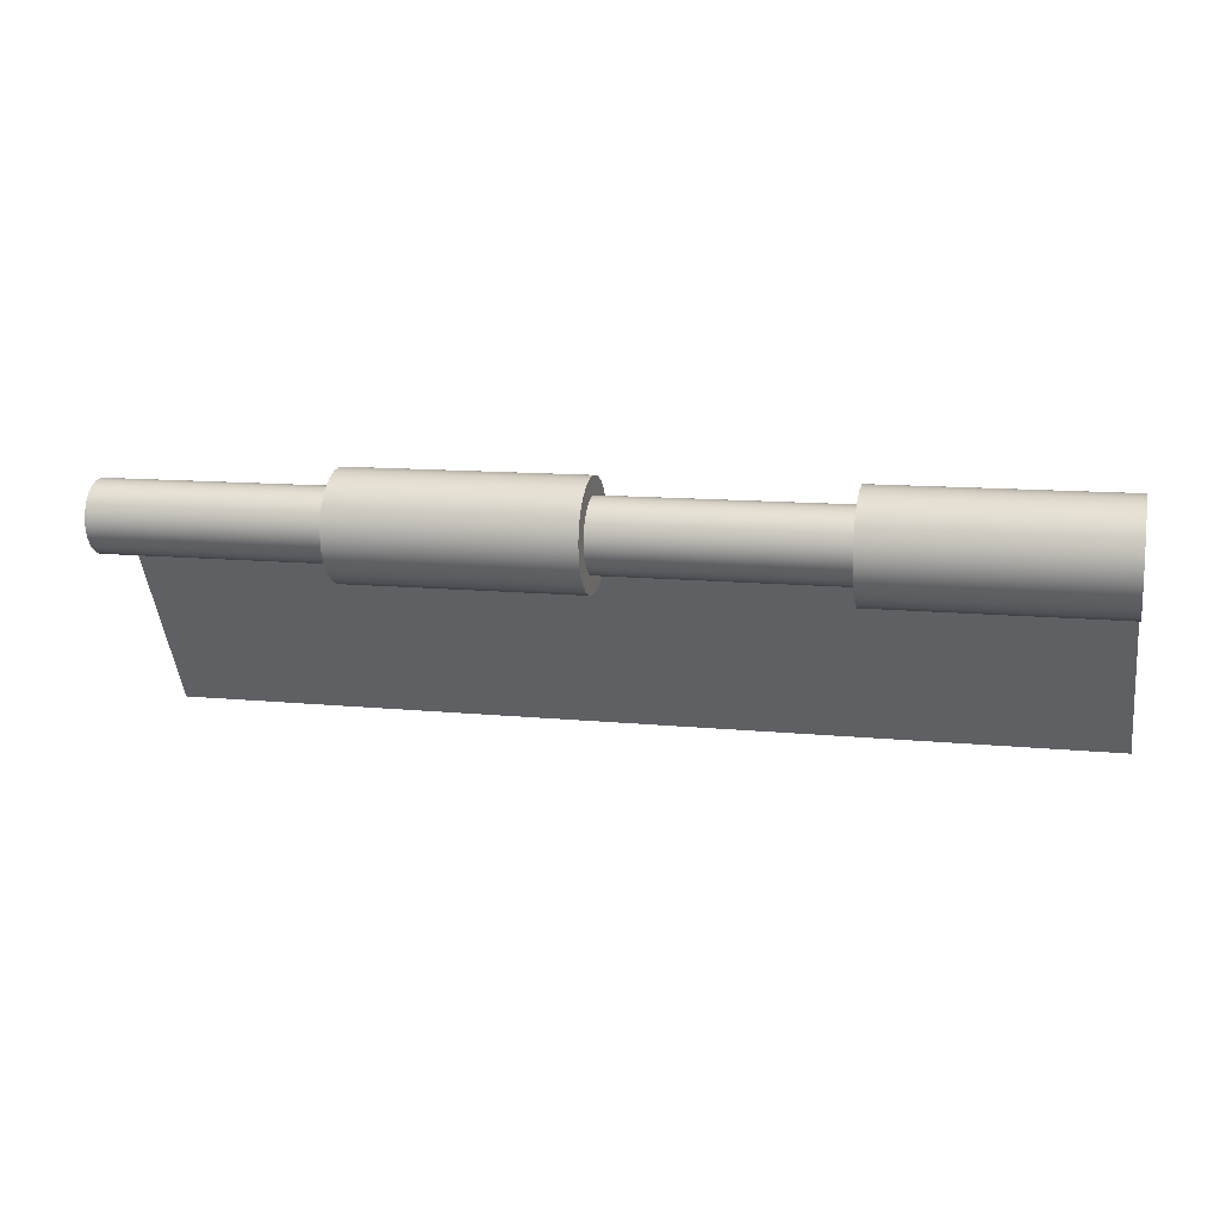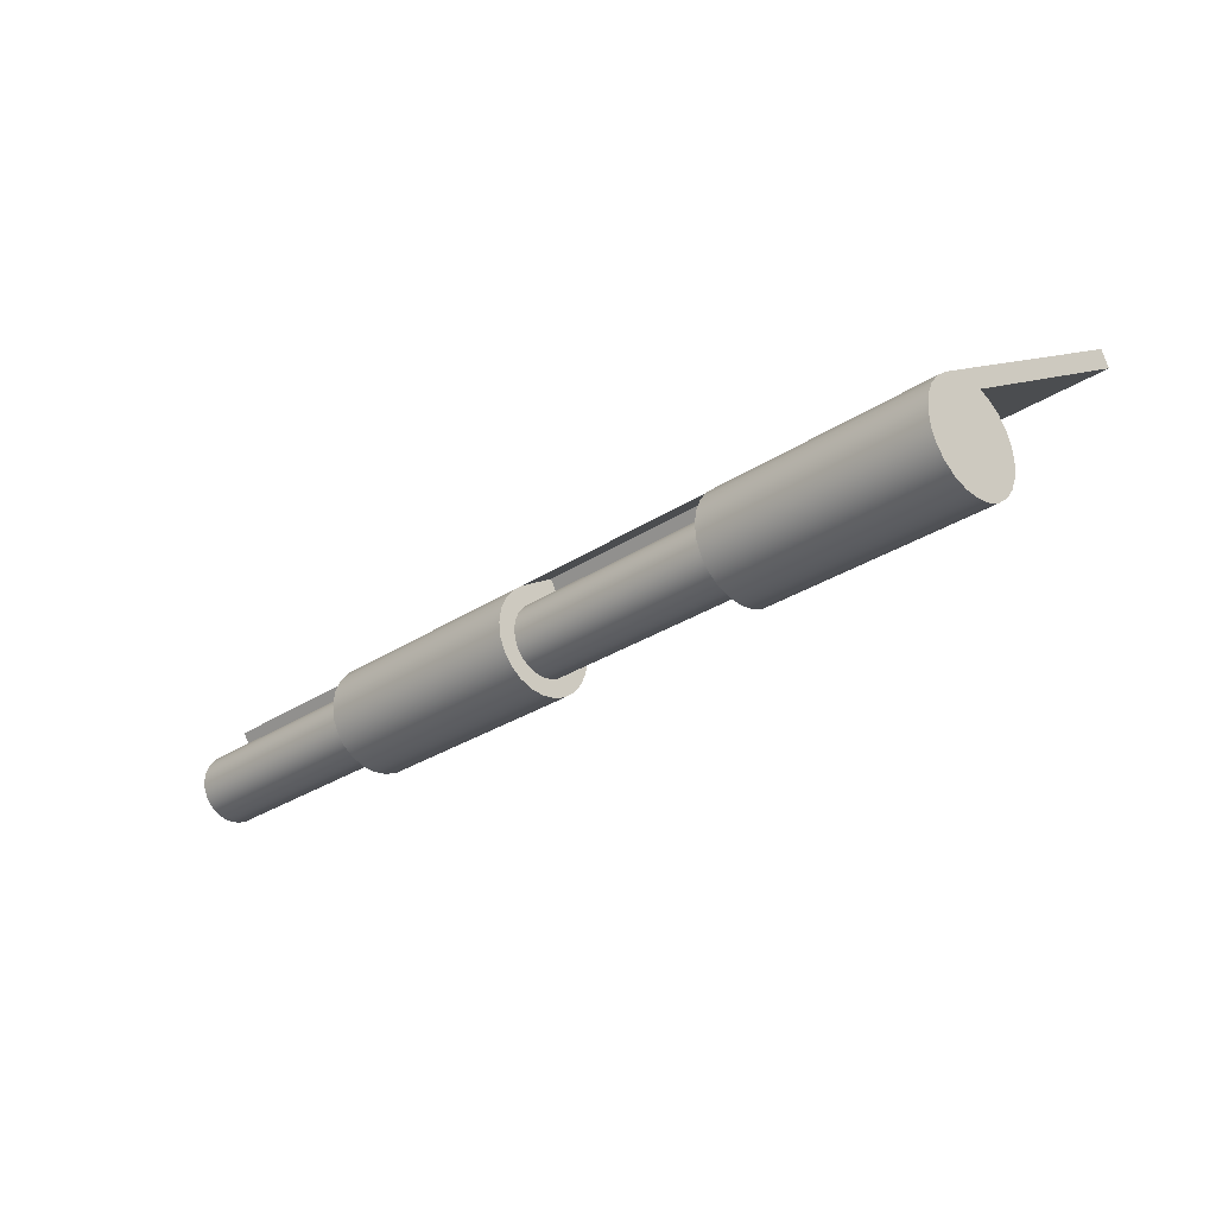
<metadata>
{"format":"obj","ext":"obj","renderer":"f3d","projection":"perspective","resolution":1024,"background":"white","views":[{"elev":11.6,"azim":-166.5,"up":"+Y"},{"elev":-27.9,"azim":-134.4,"up":"+Z"}]}
</metadata>
<code>
o Group31/mesh27/mesh27-geometry#mesh27-geometry
v 0.3939 -0.3947 -0.1737
v 0.3531 -0.3888 -0.1771
v 0.3531 -0.3947 -0.1737
v 0.3939 -0.3888 -0.1771
v 0.3531 -0.4 -0.1916
v 0.3939 -0.3962 -0.1763
v 0.3939 -0.4 -0.1916
v 0.3531 -0.398 -0.1931
v 0.3531 -0.4014 -0.1897
v 0.3531 -0.3962 -0.1763
v 0.3939 -0.4024 -0.1875
v 0.3939 -0.398 -0.1931
v 0.3939 -0.4014 -0.1897
v 0.3531 -0.3869 -0.1785
v 0.3123 -0.4 -0.1916
v 0.3531 -0.4024 -0.1875
v 0.3123 -0.4014 -0.1897
v 0.4755 -0.4303 -0.1567
v 0.3939 -0.4027 -0.1851
v 0.3939 -0.3869 -0.1785
v 0.4347 -0.398 -0.1931
v 0.4347 -0.4 -0.1916
v 0.3531 -0.3958 -0.194
v 0.3123 -0.3869 -0.1785
v 0.3123 -0.398 -0.1931
v 0.3123 -0.4024 -0.1875
v 0.3123 -0.4303 -0.1567
v 0.4347 -0.3962 -0.1763
v 0.3531 -0.4027 -0.1851
v 0.4347 -0.4014 -0.1897
v 0.3939 -0.398 -0.1771
v 0.4347 -0.4027 -0.1851
v 0.3939 -0.3958 -0.194
v 0.4347 -0.3888 -0.1771
v 0.4347 -0.3958 -0.194
v 0.3531 -0.3854 -0.1805
v 0.3123 -0.3888 -0.1771
v 0.3123 -0.3854 -0.1805
v 0.3123 -0.3965 -0.1904
v 0.3123 -0.3988 -0.1882
v 0.3123 -0.3996 -0.1851
v 0.3123 -0.3962 -0.1763
v 0.4755 -0.4288 -0.154
v 0.4755 -0.3962 -0.1763
v 0.3531 -0.398 -0.1771
v 0.4347 -0.4024 -0.1875
v 0.3939 -0.4024 -0.1827
v 0.4347 -0.4024 -0.1827
v 0.3939 -0.3854 -0.1805
v 0.4347 -0.3869 -0.1785
v 0.4347 -0.3947 -0.1737
v 0.3531 -0.3934 -0.1943
v 0.3123 -0.3958 -0.194
v 0.3123 -0.389 -0.1807
v 0.3123 -0.3875 -0.1835
v 0.3123 -0.395 -0.191
v 0.3123 -0.3978 -0.1894
v 0.3123 -0.3994 -0.1867
v 0.3123 -0.4027 -0.1851
v 0.3123 -0.3994 -0.1835
v 0.3123 -0.4288 -0.154
v 0.3123 -0.398 -0.1771
v 0.4755 -0.3947 -0.1737
v 0.4347 -0.398 -0.1771
v 0.3531 -0.4024 -0.1827
v 0.3939 -0.4 -0.1785
v 0.3939 -0.3934 -0.1943
v 0.4347 -0.3934 -0.1943
v 0.4347 -0.3854 -0.1805
v 0.3531 -0.3845 -0.1827
v 0.3123 -0.3845 -0.1827
v 0.3123 -0.3881 -0.182
v 0.3123 -0.3903 -0.1797
v 0.3123 -0.3872 -0.1851
v 0.3531 -0.3965 -0.1904
v 0.3531 -0.3978 -0.1894
v 0.3123 -0.3918 -0.1791
v 0.3531 -0.3988 -0.1882
v 0.3531 -0.3994 -0.1867
v 0.3123 -0.3934 -0.1789
v 0.3123 -0.395 -0.1791
v 0.3123 -0.3988 -0.182
v 0.3531 -0.3996 -0.1851
v 0.3123 -0.3978 -0.1807
v 0.3123 -0.4 -0.1785
v 0.3531 -0.4 -0.1785
v 0.4347 -0.4014 -0.1805
v 0.3939 -0.4014 -0.1805
v 0.4347 -0.4 -0.1785
v 0.3939 -0.3845 -0.1827
v 0.3531 -0.391 -0.194
v 0.3123 -0.3934 -0.1943
v 0.3123 -0.3875 -0.1867
v 0.3123 -0.3934 -0.1913
v 0.3531 -0.3881 -0.182
v 0.3531 -0.389 -0.1807
v 0.3123 -0.3918 -0.191
v 0.3531 -0.3875 -0.1835
v 0.3531 -0.395 -0.191
v 0.3123 -0.4024 -0.1827
v 0.3123 -0.3965 -0.1797
v 0.3531 -0.3994 -0.1835
v 0.3531 -0.4014 -0.1805
v 0.3939 -0.391 -0.194
v 0.4347 -0.391 -0.194
v 0.4347 -0.3845 -0.1827
v 0.3531 -0.3842 -0.1851
v 0.3123 -0.3881 -0.1882
v 0.3531 -0.3903 -0.1797
v 0.3531 -0.3872 -0.1851
v 0.3123 -0.3903 -0.1904
v 0.3939 -0.3965 -0.1904
v 0.3939 -0.3978 -0.1894
v 0.3939 -0.3988 -0.1882
v 0.3939 -0.3994 -0.1867
v 0.3531 -0.3918 -0.1791
v 0.3531 -0.3934 -0.1789
v 0.3531 -0.3965 -0.1797
v 0.3531 -0.3988 -0.182
v 0.3939 -0.3996 -0.1851
v 0.3531 -0.3978 -0.1807
v 0.3123 -0.4014 -0.1805
v 0.3939 -0.3842 -0.1851
v 0.3531 -0.3888 -0.1931
v 0.3123 -0.391 -0.194
v 0.3123 -0.3842 -0.1851
v 0.3531 -0.3875 -0.1867
v 0.3123 -0.389 -0.1894
v 0.3531 -0.3934 -0.1913
v 0.3939 -0.3881 -0.182
v 0.3939 -0.3875 -0.1835
v 0.3939 -0.389 -0.1807
v 0.3531 -0.3903 -0.1904
v 0.3939 -0.395 -0.191
v 0.3531 -0.395 -0.1791
v 0.3939 -0.3994 -0.1835
v 0.3939 -0.3888 -0.1931
v 0.4347 -0.3842 -0.1851
v 0.3531 -0.3845 -0.1875
v 0.3123 -0.3888 -0.1931
v 0.3531 -0.3881 -0.1882
v 0.3531 -0.3918 -0.191
v 0.3939 -0.3903 -0.1797
v 0.3939 -0.3872 -0.1851
v 0.3531 -0.389 -0.1894
v 0.4347 -0.3965 -0.1904
v 0.4347 -0.3978 -0.1894
v 0.4347 -0.3988 -0.1882
v 0.4347 -0.3994 -0.1867
v 0.3939 -0.3918 -0.1791
v 0.3939 -0.3934 -0.1789
v 0.3939 -0.3965 -0.1797
v 0.3939 -0.3978 -0.1807
v 0.3939 -0.3988 -0.182
v 0.4347 -0.3996 -0.1851
v 0.3939 -0.3845 -0.1875
v 0.4347 -0.3845 -0.1875
v 0.4347 -0.3888 -0.1931
v 0.3531 -0.3869 -0.1916
v 0.3123 -0.3869 -0.1916
v 0.3123 -0.3845 -0.1875
v 0.3939 -0.3875 -0.1867
v 0.3939 -0.3934 -0.1913
v 0.4347 -0.3881 -0.182
v 0.4347 -0.3875 -0.1835
v 0.4347 -0.389 -0.1807
v 0.3939 -0.3903 -0.1904
v 0.3939 -0.389 -0.1894
v 0.4347 -0.395 -0.191
v 0.3939 -0.395 -0.1791
v 0.4347 -0.3994 -0.1835
v 0.3939 -0.3869 -0.1916
v 0.4347 -0.3869 -0.1916
v 0.3531 -0.3854 -0.1897
v 0.3939 -0.3881 -0.1882
v 0.3939 -0.3918 -0.191
v 0.4347 -0.3903 -0.1797
v 0.4347 -0.3872 -0.1851
v 0.4755 -0.3965 -0.1904
v 0.4755 -0.3978 -0.1894
v 0.4755 -0.3988 -0.1882
v 0.4755 -0.3994 -0.1867
v 0.4347 -0.3918 -0.1791
v 0.4347 -0.3934 -0.1789
v 0.4347 -0.3965 -0.1797
v 0.4347 -0.3978 -0.1807
v 0.4347 -0.3988 -0.182
v 0.4755 -0.3996 -0.1851
v 0.3939 -0.3854 -0.1897
v 0.3123 -0.3854 -0.1897
v 0.4347 -0.3875 -0.1867
v 0.4347 -0.3934 -0.1913
v 0.4755 -0.3881 -0.182
v 0.4755 -0.3875 -0.1835
v 0.4755 -0.389 -0.1807
v 0.4347 -0.3903 -0.1904
v 0.4347 -0.389 -0.1894
v 0.4347 -0.3881 -0.1882
v 0.4755 -0.395 -0.191
v 0.4347 -0.395 -0.1791
v 0.4755 -0.3994 -0.1835
v 0.4347 -0.3854 -0.1897
v 0.4347 -0.3918 -0.191
v 0.4755 -0.3903 -0.1797
v 0.4755 -0.3872 -0.1851
v 0.4755 -0.3918 -0.1791
v 0.4755 -0.3934 -0.1789
v 0.4755 -0.395 -0.1791
v 0.4755 -0.3965 -0.1797
v 0.4755 -0.3978 -0.1807
v 0.4755 -0.3988 -0.182
v 0.4755 -0.3875 -0.1867
v 0.4755 -0.3934 -0.1913
v 0.4755 -0.3918 -0.191
v 0.4755 -0.3903 -0.1904
v 0.4755 -0.389 -0.1894
v 0.4755 -0.3881 -0.1882
f 1 2 3
f 2 1 4
f 3 2 1
f 4 1 2
f 5 2 3
f 3 2 5
f 6 3 1
f 1 3 6
f 4 7 1
f 1 7 4
f 8 2 5
f 5 2 8
f 5 3 9
f 9 3 5
f 3 6 10
f 10 6 3
f 1 11 6
f 6 11 1
f 4 12 7
f 7 12 4
f 1 7 13
f 13 7 1
f 8 14 2
f 2 14 8
f 15 8 5
f 5 8 15
f 9 3 16
f 16 3 9
f 17 5 9
f 9 5 17
f 18 10 6
f 6 10 18
f 16 3 10
f 10 3 16
f 1 13 11
f 11 13 1
f 19 6 11
f 11 6 19
f 20 12 4
f 4 12 20
f 21 7 12
f 12 7 21
f 22 13 7
f 7 13 22
f 23 14 8
f 8 14 23
f 24 2 14
f 14 2 24
f 8 15 25
f 25 15 8
f 5 17 15
f 15 17 5
f 26 9 16
f 16 9 26
f 9 26 17
f 17 26 9
f 27 10 18
f 18 10 27
f 18 6 28
f 28 6 18
f 16 10 29
f 29 10 16
f 30 11 13
f 13 11 30
f 6 19 31
f 31 19 6
f 11 32 19
f 19 32 11
f 20 33 12
f 12 33 20
f 34 20 4
f 4 20 34
f 7 21 22
f 22 21 7
f 12 35 21
f 21 35 12
f 13 22 30
f 30 22 13
f 23 36 14
f 14 36 23
f 25 23 8
f 8 23 25
f 2 24 37
f 37 24 2
f 14 38 24
f 24 38 14
f 39 25 15
f 15 25 39
f 40 15 17
f 17 15 40
f 29 26 16
f 16 26 29
f 41 17 26
f 26 17 41
f 10 27 42
f 42 27 10
f 43 27 18
f 18 27 43
f 31 28 6
f 6 28 31
f 18 28 44
f 44 28 18
f 29 10 45
f 45 10 29
f 11 30 46
f 46 30 11
f 31 19 47
f 47 19 31
f 32 11 46
f 46 11 32
f 48 19 32
f 32 19 48
f 49 33 20
f 20 33 49
f 35 12 33
f 33 12 35
f 20 34 50
f 50 34 20
f 21 34 22
f 22 34 21
f 35 50 21
f 21 50 35
f 22 51 30
f 30 51 22
f 52 36 23
f 23 36 52
f 38 14 36
f 36 14 38
f 23 25 53
f 53 25 23
f 24 54 37
f 37 54 24
f 38 55 24
f 24 55 38
f 56 25 39
f 39 25 56
f 39 15 57
f 57 15 39
f 57 15 40
f 40 15 57
f 40 17 58
f 58 17 40
f 26 29 59
f 59 29 26
f 58 17 41
f 41 17 58
f 41 26 60
f 60 26 41
f 61 42 27
f 27 42 61
f 62 10 42
f 42 10 62
f 27 43 61
f 61 43 27
f 63 18 43
f 43 18 63
f 28 31 64
f 64 31 28
f 63 28 44
f 44 28 63
f 18 63 44
f 44 63 18
f 10 62 45
f 45 62 10
f 29 45 65
f 65 45 29
f 30 51 46
f 46 51 30
f 19 48 47
f 47 48 19
f 31 47 66
f 66 47 31
f 46 28 32
f 32 28 46
f 32 64 48
f 48 64 32
f 49 67 33
f 33 67 49
f 50 49 20
f 20 49 50
f 33 68 35
f 35 68 33
f 21 50 34
f 34 50 21
f 22 34 51
f 51 34 22
f 35 69 50
f 50 69 35
f 52 70 36
f 36 70 52
f 53 52 23
f 23 52 53
f 36 71 38
f 38 71 36
f 56 53 25
f 25 53 56
f 24 72 54
f 54 72 24
f 37 54 73
f 73 54 37
f 38 74 55
f 55 74 38
f 24 55 72
f 72 55 24
f 75 56 39
f 39 56 75
f 54 56 39
f 39 56 54
f 76 39 57
f 57 39 76
f 77 39 57
f 57 39 77
f 78 57 40
f 40 57 78
f 77 57 40
f 40 57 77
f 79 40 58
f 58 40 79
f 80 40 58
f 58 40 80
f 65 59 29
f 29 59 65
f 59 42 26
f 26 42 59
f 41 79 58
f 58 79 41
f 81 58 41
f 41 58 81
f 60 26 82
f 82 26 60
f 60 83 41
f 41 83 60
f 84 41 60
f 60 41 84
f 61 77 42
f 42 77 61
f 42 59 62
f 62 59 42
f 66 64 31
f 31 64 66
f 32 28 64
f 64 28 32
f 28 63 51
f 51 63 28
f 85 45 62
f 62 45 85
f 65 45 86
f 86 45 65
f 46 51 28
f 28 51 46
f 87 47 48
f 48 47 87
f 66 47 88
f 88 47 66
f 48 64 89
f 89 64 48
f 90 67 49
f 49 67 90
f 68 33 67
f 67 33 68
f 49 50 69
f 69 50 49
f 68 69 35
f 35 69 68
f 91 70 52
f 52 70 91
f 71 36 70
f 70 36 71
f 52 53 92
f 92 53 52
f 71 93 38
f 38 93 71
f 94 53 56
f 56 53 94
f 95 54 72
f 72 54 95
f 72 56 54
f 54 56 72
f 96 73 54
f 54 73 96
f 54 39 73
f 73 39 54
f 37 73 77
f 77 73 37
f 38 93 74
f 74 93 38
f 74 97 55
f 55 97 74
f 98 72 55
f 55 72 98
f 55 97 72
f 72 97 55
f 56 75 99
f 99 75 56
f 39 76 75
f 75 76 39
f 57 78 76
f 76 78 57
f 73 39 77
f 77 39 73
f 40 79 78
f 78 79 40
f 77 40 80
f 80 40 77
f 80 58 81
f 81 58 80
f 59 65 100
f 100 65 59
f 42 82 26
f 26 82 42
f 79 41 83
f 83 41 79
f 81 41 101
f 101 41 81
f 82 102 60
f 60 102 82
f 84 60 82
f 82 60 84
f 83 60 102
f 102 60 83
f 101 41 84
f 84 41 101
f 37 77 61
f 61 77 37
f 42 77 80
f 80 77 42
f 62 59 100
f 100 59 62
f 64 66 89
f 89 66 64
f 45 85 86
f 86 85 45
f 62 100 85
f 85 100 62
f 65 86 103
f 103 86 65
f 47 87 88
f 88 87 47
f 48 89 87
f 87 89 48
f 88 89 66
f 66 89 88
f 90 104 67
f 67 104 90
f 69 90 49
f 49 90 69
f 67 105 68
f 68 105 67
f 68 106 69
f 69 106 68
f 91 107 70
f 70 107 91
f 92 91 52
f 52 91 92
f 107 71 70
f 70 71 107
f 97 92 53
f 53 92 97
f 93 71 108
f 108 71 93
f 97 53 94
f 94 53 97
f 99 94 56
f 56 94 99
f 72 94 56
f 56 94 72
f 54 95 96
f 96 95 54
f 72 98 95
f 95 98 72
f 73 96 109
f 109 96 73
f 109 77 73
f 73 77 109
f 93 110 74
f 74 110 93
f 93 111 74
f 74 111 93
f 74 111 97
f 97 111 74
f 74 98 55
f 55 98 74
f 72 97 94
f 94 97 72
f 112 99 75
f 75 99 112
f 113 75 76
f 76 75 113
f 114 76 78
f 78 76 114
f 115 78 79
f 79 78 115
f 116 80 77
f 77 80 116
f 117 81 80
f 80 81 117
f 42 80 81
f 81 80 42
f 103 100 65
f 65 100 103
f 42 84 82
f 82 84 42
f 83 115 79
f 79 115 83
f 81 118 101
f 101 118 81
f 42 81 101
f 101 81 42
f 102 82 119
f 119 82 102
f 84 119 82
f 82 119 84
f 102 120 83
f 83 120 102
f 101 121 84
f 84 121 101
f 42 101 84
f 84 101 42
f 122 86 85
f 85 86 122
f 85 100 122
f 122 100 85
f 86 122 103
f 103 122 86
f 89 88 87
f 87 88 89
f 123 104 90
f 90 104 123
f 105 67 104
f 104 67 105
f 90 69 106
f 106 69 90
f 105 106 68
f 68 106 105
f 124 107 91
f 91 107 124
f 91 92 125
f 125 92 91
f 71 107 126
f 126 107 71
f 111 92 97
f 97 92 111
f 71 125 108
f 108 125 71
f 108 127 93
f 93 127 108
f 128 93 108
f 108 93 128
f 129 97 94
f 94 97 129
f 94 99 129
f 129 99 94
f 130 96 95
f 95 96 130
f 131 95 98
f 98 95 131
f 132 109 96
f 96 109 132
f 77 109 116
f 116 109 77
f 110 93 127
f 127 93 110
f 98 74 110
f 110 74 98
f 93 128 111
f 111 128 93
f 97 133 111
f 111 133 97
f 99 112 134
f 134 112 99
f 75 113 112
f 112 113 75
f 76 114 113
f 113 114 76
f 78 115 114
f 114 115 78
f 80 116 117
f 117 116 80
f 81 117 135
f 135 117 81
f 100 103 122
f 122 103 100
f 115 83 120
f 120 83 115
f 118 81 135
f 135 81 118
f 121 101 118
f 118 101 121
f 119 136 102
f 102 136 119
f 119 84 121
f 121 84 119
f 120 102 136
f 136 102 120
f 123 137 104
f 104 137 123
f 90 138 123
f 123 138 90
f 137 105 104
f 104 105 137
f 138 90 106
f 106 90 138
f 105 138 106
f 106 138 105
f 124 139 107
f 107 139 124
f 91 140 124
f 124 140 91
f 128 125 92
f 92 125 128
f 140 91 125
f 125 91 140
f 139 126 107
f 107 126 139
f 126 125 71
f 71 125 126
f 128 92 111
f 111 92 128
f 108 125 128
f 128 125 108
f 127 108 141
f 141 108 127
f 128 141 108
f 108 141 128
f 97 129 142
f 142 129 97
f 134 129 99
f 99 129 134
f 96 130 132
f 132 130 96
f 95 131 130
f 130 131 95
f 110 131 98
f 98 131 110
f 109 132 143
f 143 132 109
f 143 116 109
f 109 116 143
f 127 144 110
f 110 144 127
f 111 145 128
f 128 145 111
f 133 97 142
f 142 97 133
f 145 111 133
f 133 111 145
f 146 134 112
f 112 134 146
f 147 112 113
f 113 112 147
f 148 113 114
f 114 113 148
f 149 114 115
f 115 114 149
f 150 117 116
f 116 117 150
f 151 135 117
f 117 135 151
f 120 149 115
f 115 149 120
f 135 152 118
f 118 152 135
f 118 153 121
f 121 153 118
f 136 119 154
f 154 119 136
f 121 154 119
f 119 154 121
f 136 155 120
f 120 155 136
f 156 137 123
f 123 137 156
f 157 123 138
f 138 123 157
f 105 137 158
f 158 137 105
f 158 138 105
f 105 138 158
f 159 139 124
f 124 139 159
f 160 124 140
f 140 124 160
f 126 140 125
f 125 140 126
f 126 139 161
f 161 139 126
f 141 162 127
f 127 162 141
f 141 128 145
f 145 128 141
f 163 142 129
f 129 142 163
f 129 134 163
f 163 134 129
f 164 132 130
f 130 132 164
f 165 130 131
f 131 130 165
f 131 110 144
f 144 110 131
f 166 143 132
f 132 143 166
f 116 143 150
f 150 143 116
f 144 127 162
f 162 127 144
f 142 167 133
f 133 167 142
f 133 168 145
f 145 168 133
f 134 146 169
f 169 146 134
f 112 147 146
f 146 147 112
f 113 148 147
f 147 148 113
f 114 149 148
f 148 149 114
f 117 150 151
f 151 150 117
f 135 151 170
f 170 151 135
f 149 120 155
f 155 120 149
f 152 135 170
f 170 135 152
f 153 118 152
f 152 118 153
f 154 121 153
f 153 121 154
f 154 171 136
f 136 171 154
f 155 136 171
f 171 136 155
f 156 172 137
f 137 172 156
f 123 157 156
f 156 157 123
f 158 157 138
f 138 157 158
f 137 173 158
f 158 173 137
f 139 159 174
f 174 159 139
f 124 160 159
f 159 160 124
f 161 160 140
f 140 160 161
f 161 140 126
f 126 140 161
f 174 161 139
f 139 161 174
f 162 141 175
f 175 141 162
f 145 175 141
f 141 175 145
f 142 163 176
f 176 163 142
f 169 163 134
f 134 163 169
f 132 164 166
f 166 164 132
f 130 165 164
f 164 165 130
f 144 165 131
f 131 165 144
f 143 166 177
f 177 166 143
f 177 150 143
f 143 150 177
f 162 178 144
f 144 178 162
f 167 142 176
f 176 142 167
f 168 133 167
f 167 133 168
f 175 145 168
f 168 145 175
f 179 169 146
f 146 169 179
f 180 146 147
f 147 146 180
f 181 147 148
f 148 147 181
f 182 148 149
f 149 148 182
f 183 151 150
f 150 151 183
f 184 170 151
f 151 170 184
f 155 182 149
f 149 182 155
f 170 185 152
f 152 185 170
f 185 153 152
f 152 153 185
f 186 154 153
f 153 154 186
f 171 154 187
f 187 154 171
f 171 188 155
f 155 188 171
f 172 156 189
f 189 156 172
f 173 137 172
f 172 137 173
f 157 189 156
f 156 189 157
f 173 157 158
f 158 157 173
f 159 190 174
f 174 190 159
f 190 159 160
f 160 159 190
f 160 161 190
f 190 161 160
f 161 174 190
f 190 174 161
f 175 191 162
f 162 191 175
f 192 176 163
f 163 176 192
f 163 169 192
f 192 169 163
f 193 166 164
f 164 166 193
f 194 164 165
f 165 164 194
f 165 144 178
f 178 144 165
f 195 177 166
f 166 177 195
f 150 177 183
f 183 177 150
f 178 162 191
f 191 162 178
f 176 196 167
f 167 196 176
f 167 197 168
f 168 197 167
f 168 198 175
f 175 198 168
f 169 179 199
f 199 179 169
f 146 180 179
f 179 180 146
f 147 181 180
f 180 181 147
f 148 182 181
f 181 182 148
f 151 183 184
f 184 183 151
f 170 184 200
f 200 184 170
f 182 155 188
f 188 155 182
f 185 170 200
f 200 170 185
f 153 185 186
f 186 185 153
f 154 186 187
f 187 186 154
f 187 201 171
f 171 201 187
f 188 171 201
f 201 171 188
f 189 173 172
f 172 173 189
f 189 157 202
f 202 157 189
f 157 173 202
f 202 173 157
f 191 175 198
f 198 175 191
f 176 192 203
f 203 192 176
f 199 192 169
f 169 192 199
f 166 193 195
f 195 193 166
f 164 194 193
f 193 194 164
f 178 194 165
f 165 194 178
f 177 195 204
f 204 195 177
f 204 183 177
f 177 183 204
f 191 205 178
f 178 205 191
f 196 176 203
f 203 176 196
f 197 167 196
f 196 167 197
f 198 168 197
f 197 168 198
f 195 199 179
f 179 199 195
f 204 179 180
f 180 179 204
f 206 180 181
f 181 180 206
f 207 181 182
f 182 181 207
f 206 184 183
f 183 184 206
f 207 200 184
f 184 200 207
f 208 182 188
f 188 182 208
f 200 209 185
f 185 209 200
f 185 210 186
f 186 210 185
f 186 211 187
f 187 211 186
f 201 187 211
f 211 187 201
f 209 188 201
f 201 188 209
f 173 189 202
f 202 189 173
f 198 212 191
f 191 212 198
f 213 203 192
f 192 203 213
f 192 199 213
f 213 199 192
f 193 199 195
f 195 199 193
f 194 214 193
f 193 214 194
f 194 178 205
f 205 178 194
f 195 179 204
f 204 179 195
f 183 204 206
f 206 204 183
f 205 191 212
f 212 191 205
f 203 215 196
f 196 215 203
f 196 216 197
f 197 216 196
f 197 217 198
f 198 217 197
f 204 180 206
f 206 180 204
f 206 181 207
f 207 181 206
f 207 182 208
f 208 182 207
f 184 206 207
f 207 206 184
f 200 207 208
f 208 207 200
f 208 188 209
f 209 188 208
f 209 200 208
f 208 200 209
f 210 185 209
f 209 185 210
f 211 186 210
f 210 186 211
f 210 201 211
f 211 201 210
f 209 201 210
f 210 201 209
f 212 198 217
f 217 198 212
f 203 213 214
f 214 213 203
f 193 213 199
f 199 213 193
f 205 214 194
f 194 214 205
f 193 214 213
f 213 214 193
f 212 215 205
f 205 215 212
f 215 203 214
f 214 203 215
f 216 196 215
f 215 196 216
f 217 197 216
f 216 197 217
f 216 212 217
f 217 212 216
f 205 215 214
f 214 215 205
f 212 216 215
f 215 216 212

</code>
